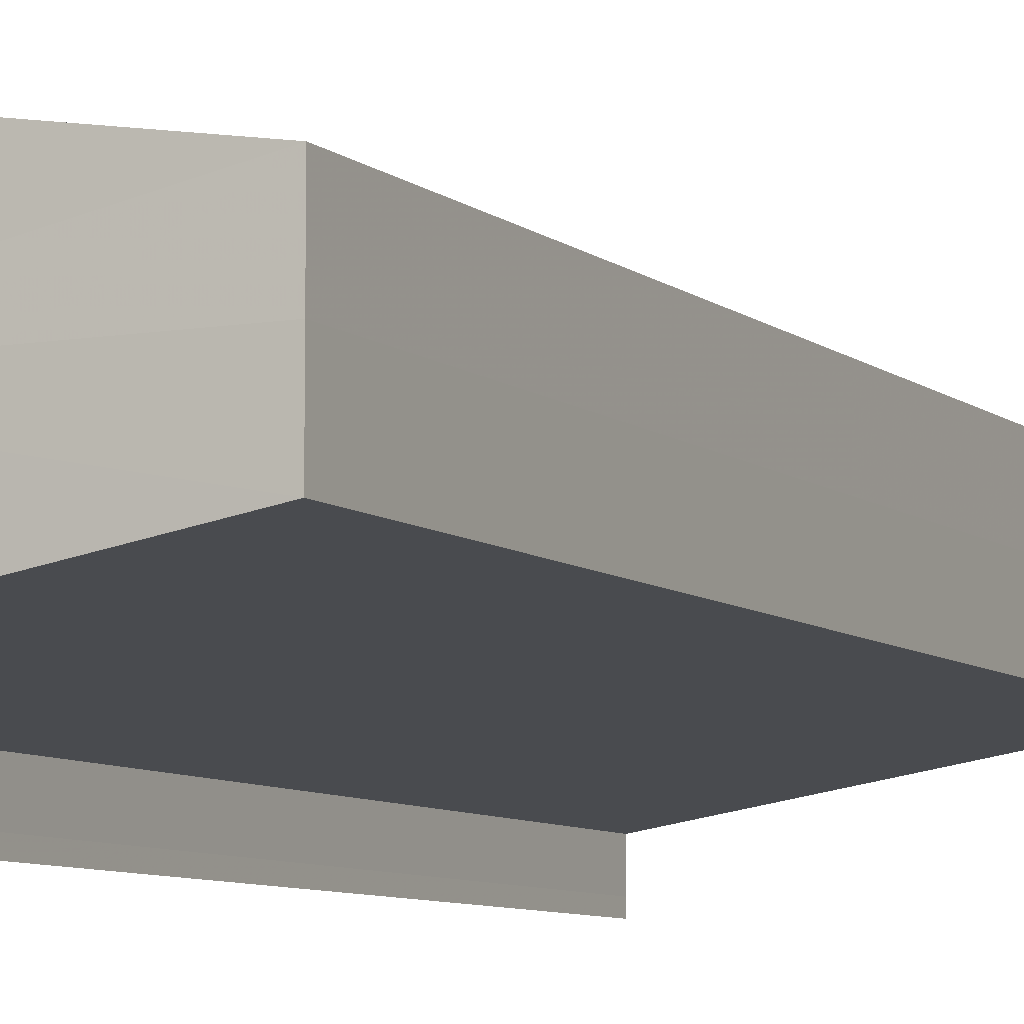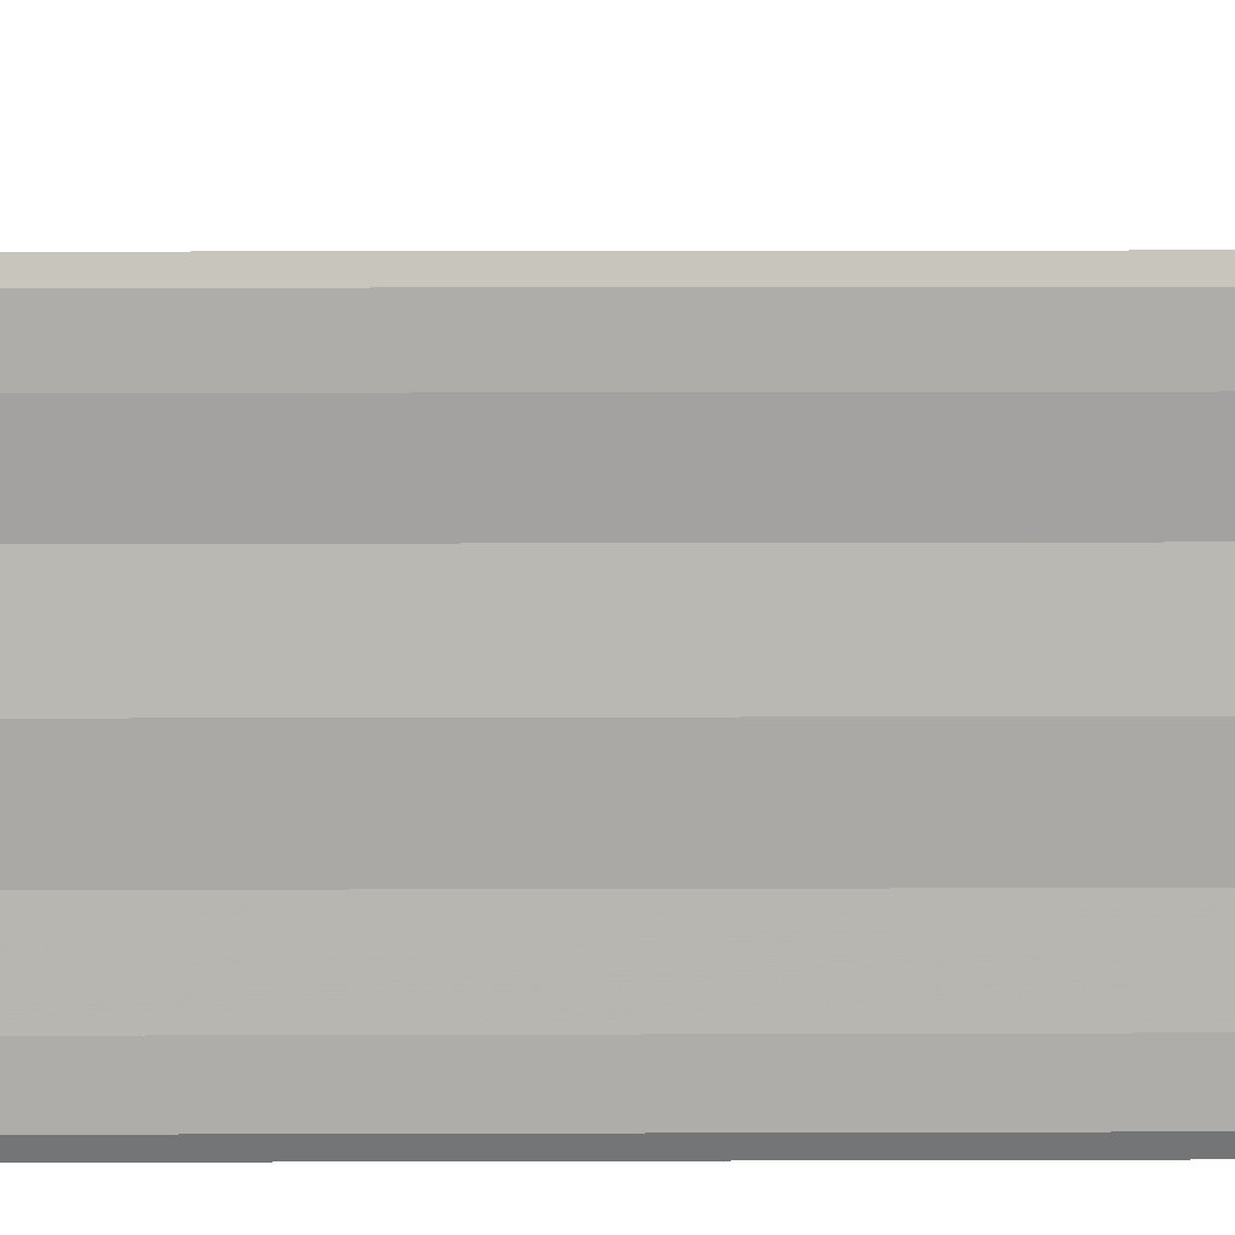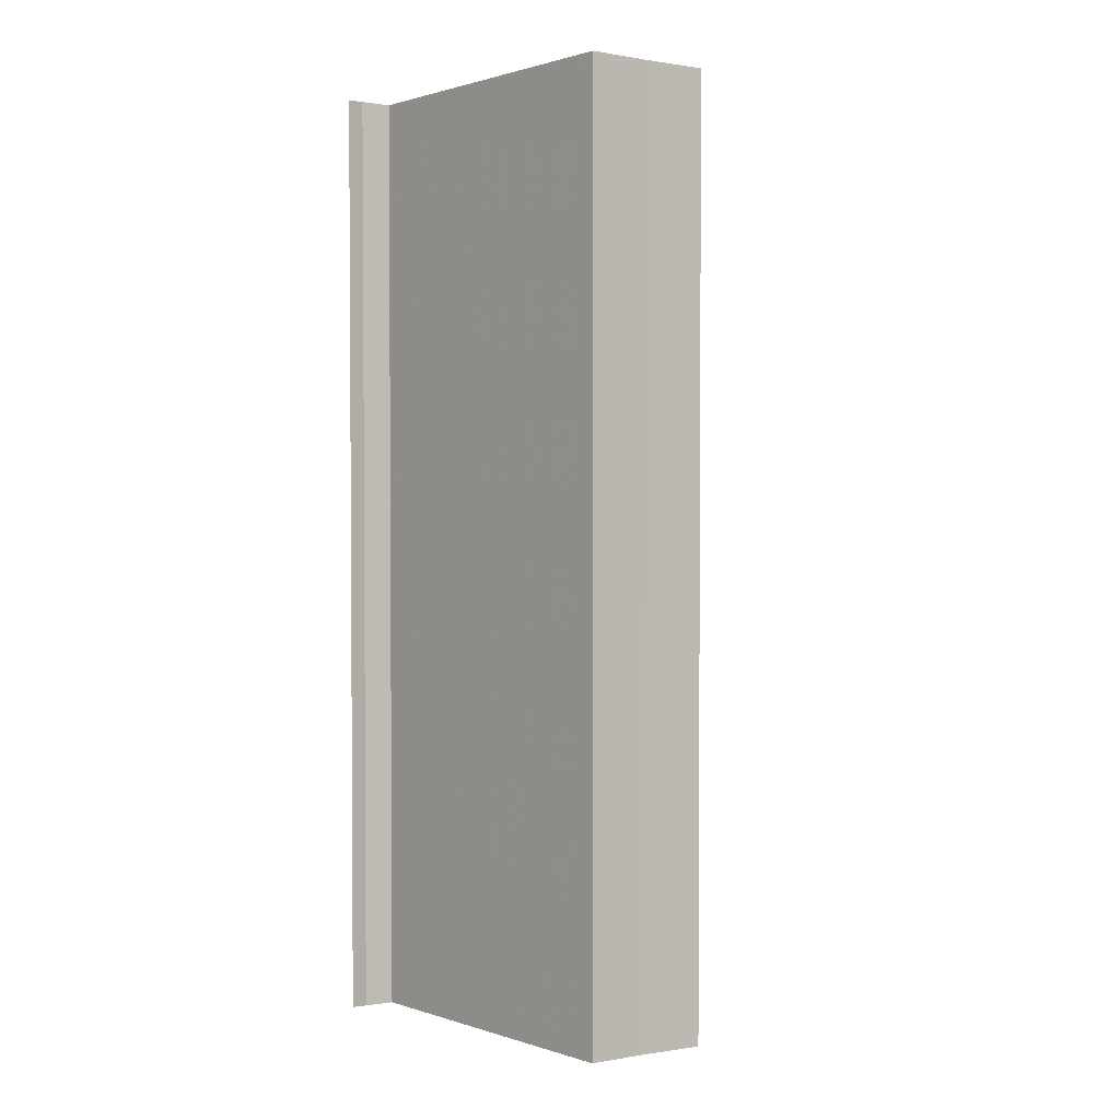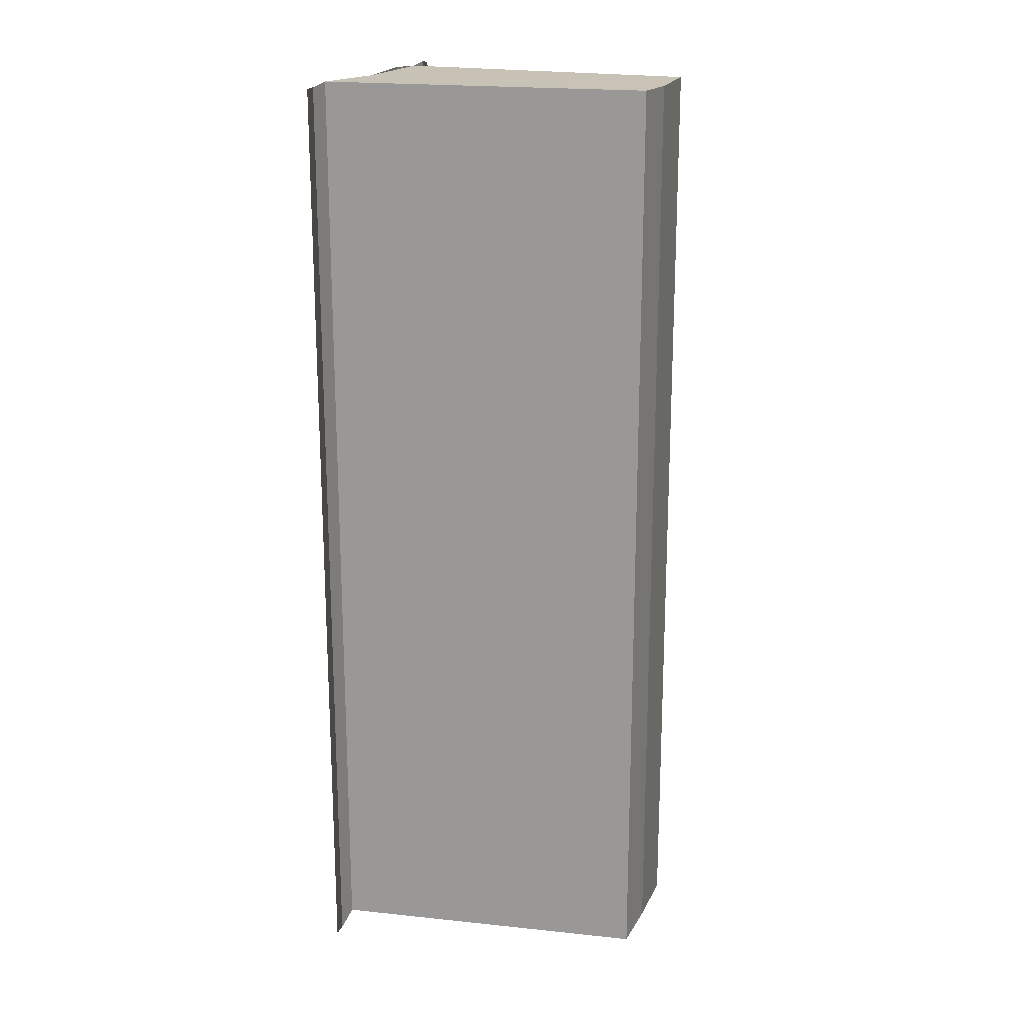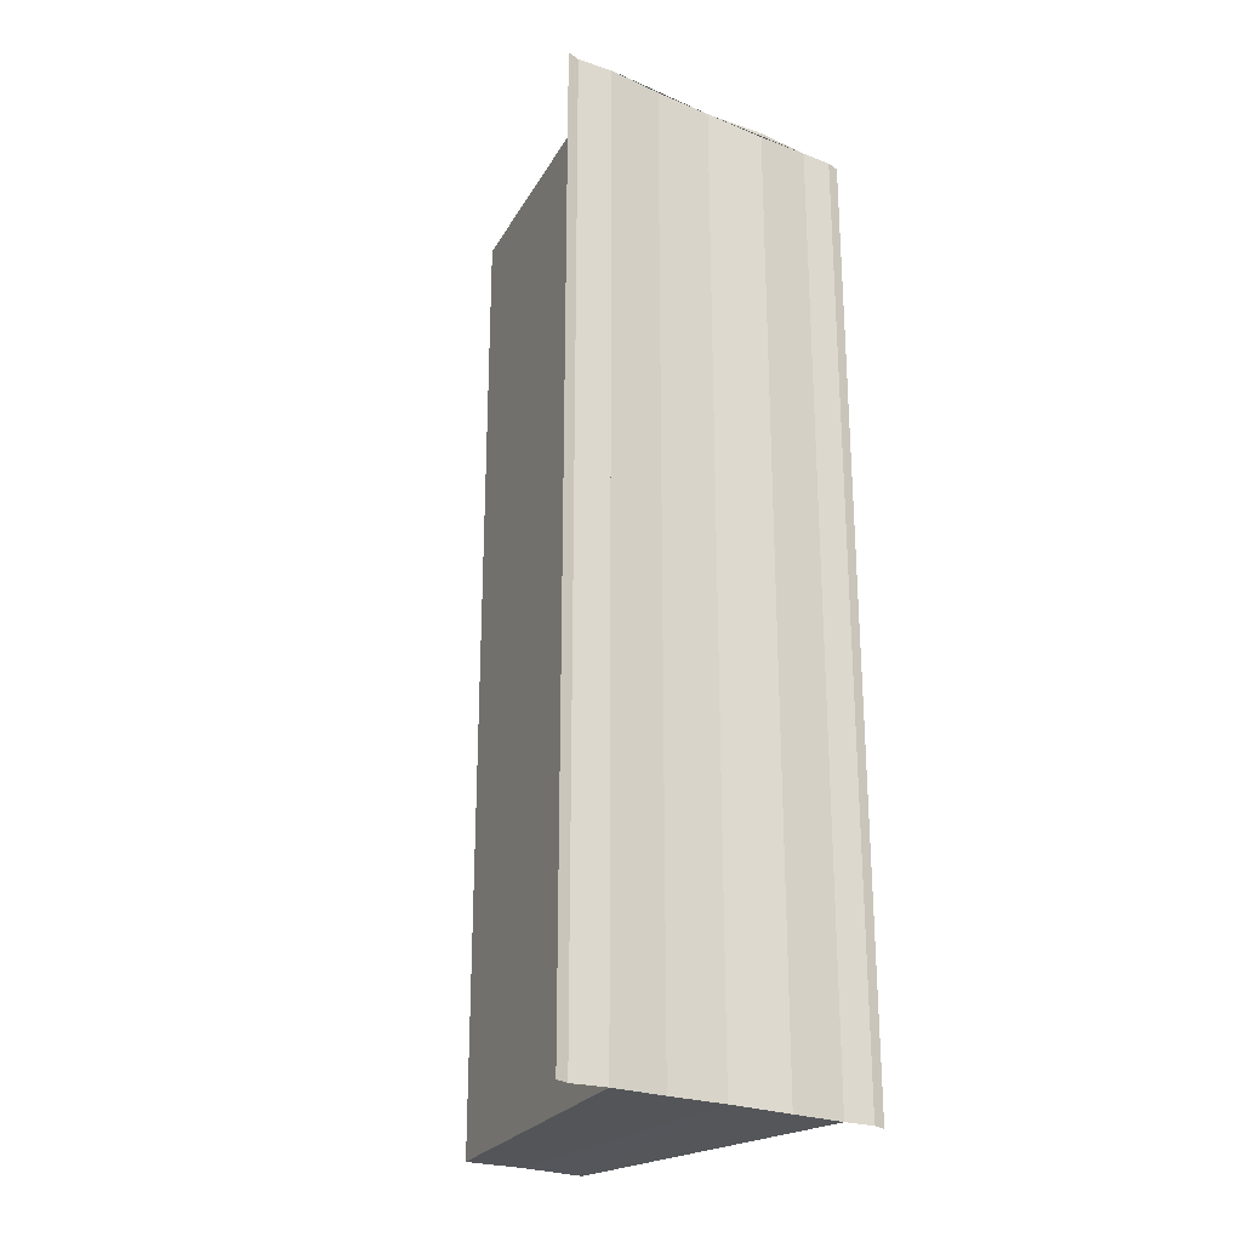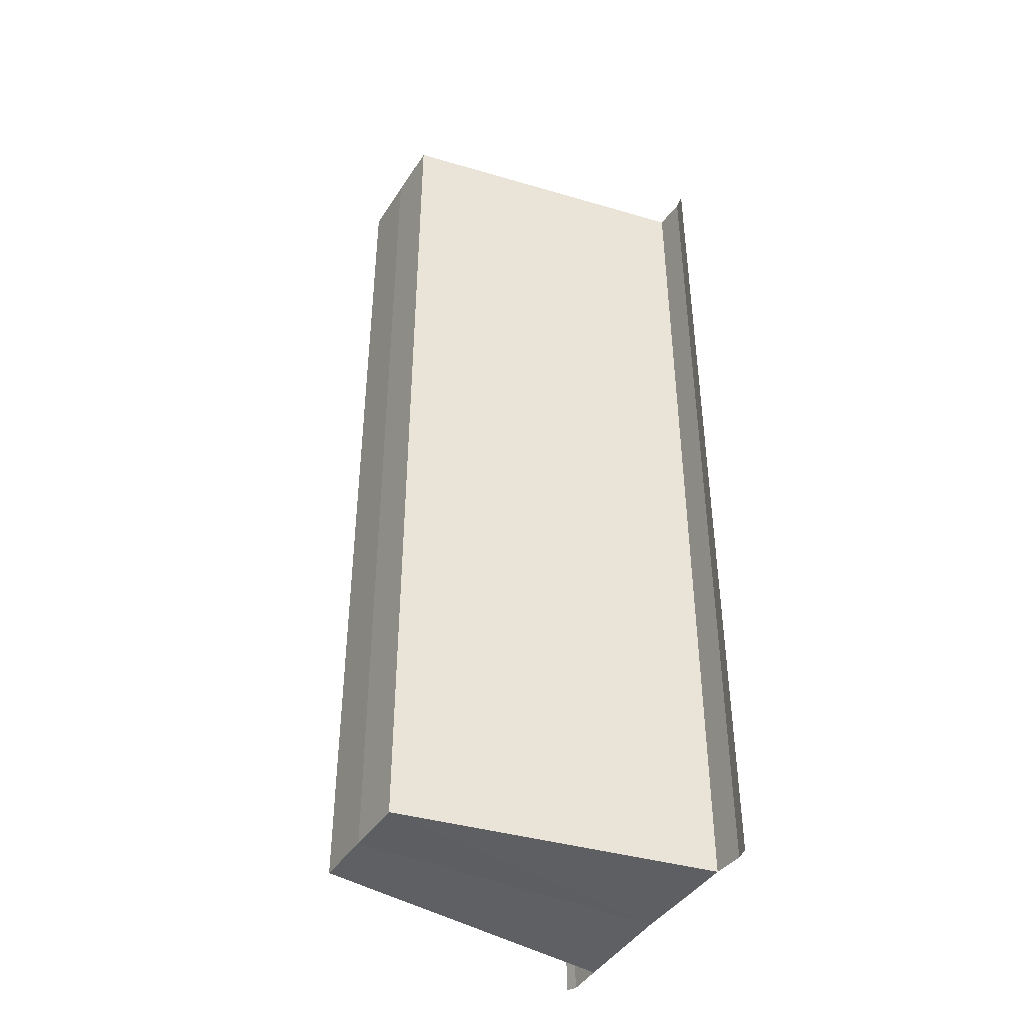
<metadata>
{"format":"obj","ext":"obj","renderer":"f3d","projection":"perspective","resolution":1024,"background":"white","views":[{"elev":-7.5,"azim":25.8,"up":"+Z"},{"elev":11.9,"azim":-90.4,"up":"+Z"},{"elev":2.4,"azim":57.9,"up":"+Y"},{"elev":18.9,"azim":19.7,"up":"+Y"},{"elev":-24.7,"azim":-123.2,"up":"+Y"},{"elev":-41.7,"azim":150.6,"up":"+Y"}]}
</metadata>
<code>
o 1867
v 2205 1877 8.094
v 2205 1877 8.093
v 2205 1877 8.094
v 2205 1877 8.091
v 2205 1877 8.093
v 2205 1877 8.091
v 2205 1877 8.091
v 2205 1877 8.093
v 2205 1877 8.094
v 2205 1877 8.096
v 2205 1877 8.098
v 2205 1877 8.096
v 2205 1877 8.098
v 2205 1877 8.096
v 2205 1877 8.098
v 2205 1877 8.098
v 2205 1877 8.098
v 2205 1877 8.099
v 2205 1877 8.099
v 2205 1877 8.099
v 2205 1877 8.099
v 2205 1877 8.099
v 2205 1877 8.094
v 2205 1877 8.093
v 2205 1877 8.096
v 2205 1877 8.098
v 2205 1877 8.094
v 2205 1877 8.096
v 2205 1877 8.093
v 2205 1877 8.094
v 2205 1877 8.093
v 2205 1877 8.094
v 2205 1877 8.096
v 2205 1877 8.094
v 2205 1877 8.091
v 2205 1877 8.093
v 2205 1877 8.091
v 2205 1877 8.093
v 2205 1877 8.09
v 2205 1877 8.09
v 2205 1877 8.09
v 2205 1877 8.09
v 2205 1877 8.09
v 2205 1877 8.09
v 2205 1877 8.09
v 2205 1877 8.09
v 2205 1877 8.091
v 2205 1877 8.09
v 2205 1877 8.09
v 2205 1877 8.091
v 2205 1877 8.096
v 2205 1877 8.098
v 2205 1877 8.096
v 2205 1877 8.098
v 2205 1877 8.099
v 2205 1877 8.099
v 2205 1877 8.099
v 2205 1877 8.099
v 2205 1877 8.099
f 1 2 3
f 2 4 5
f 3 2 5
f 5 6 7
f 3 7 8
f 3 8 9
f 3 9 10
f 3 10 11
f 12 1 3
f 13 14 12
f 14 1 12
f 15 14 16
f 17 18 16
f 19 18 20
f 16 21 22
f 20 21 22
f 1 23 24
f 1 25 23
f 1 24 6
f 1 26 25
f 27 25 28
f 29 30 27
f 31 32 29
f 32 33 34
f 35 24 36
f 37 38 35
f 37 39 35
f 40 39 41
f 35 42 43
f 41 42 43
f 44 45 46
f 44 47 46
f 46 48 49
f 46 6 50
f 51 52 53
f 53 26 54
f 55 26 54
f 56 52 55
f 56 57 55
f 55 58 59

</code>
